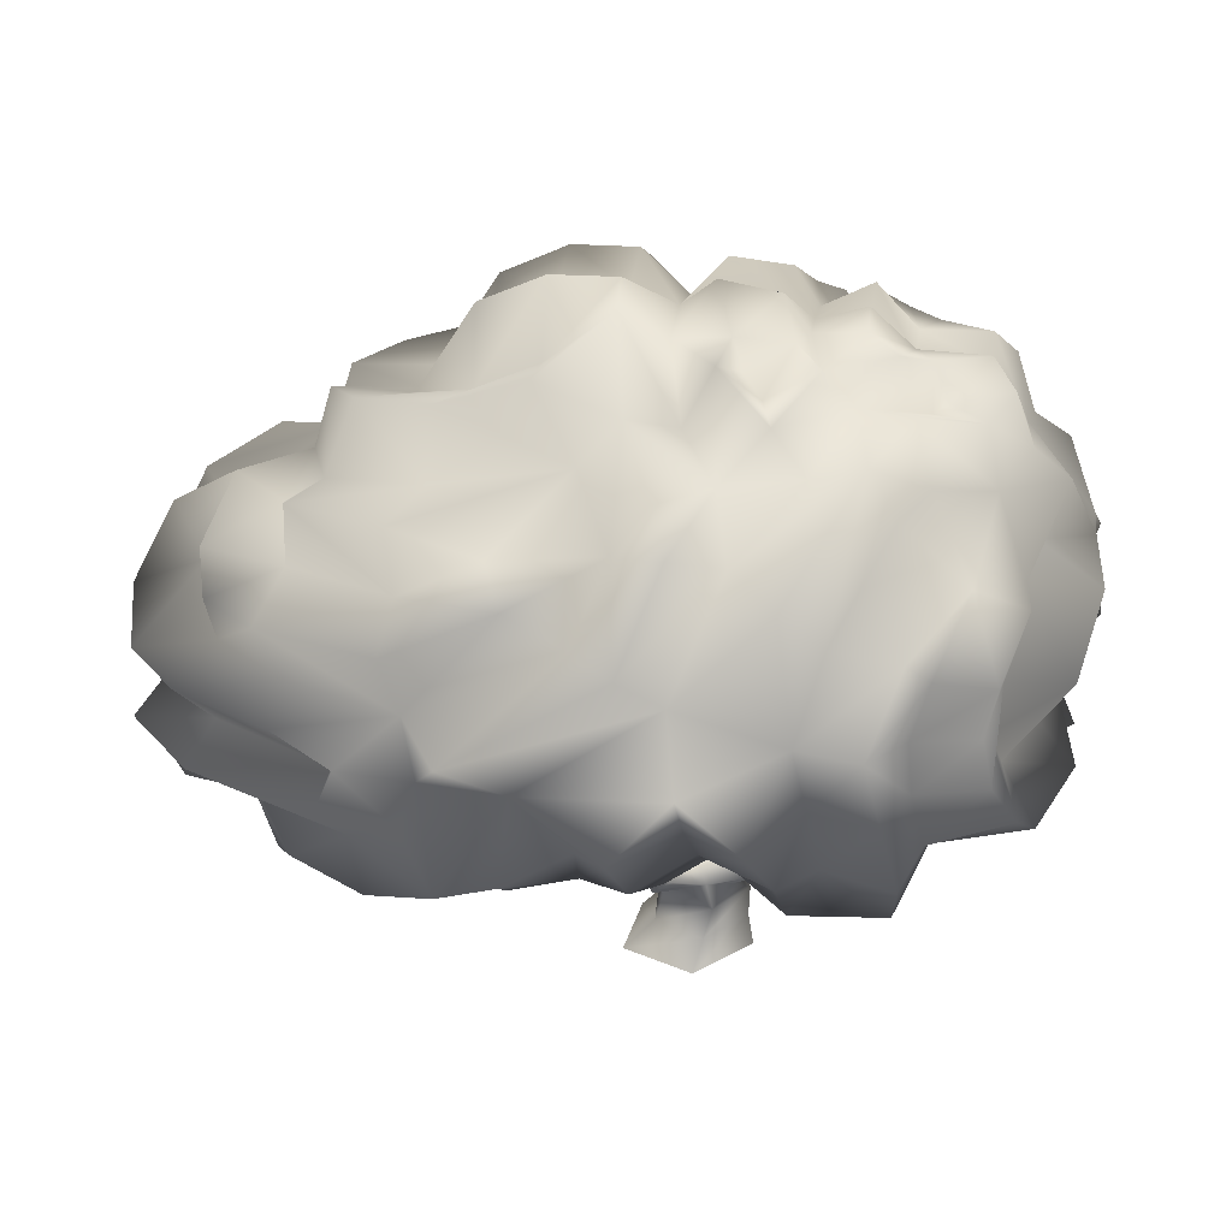
<metadata>
{"format":"obj","ext":"obj","renderer":"f3d","projection":"perspective","resolution":1024,"background":"white","views":[{"elev":28.6,"azim":14.4,"up":"+Y"}]}
</metadata>
<code>
g skinCluster2Set tweakSet2
v 17.63 -0.02598 -0.02172
v 6.945 -0.02598 -14.74
v -10.35 -0.02598 -9.115
v -10.35 -0.02598 9.072
v 6.945 -0.02598 14.69
v 16.29 7.631 -0.2453
v 7.975 8.53 -11.16
v -3.799 8.426 -6.66
v -3.53 7.475 7.047
v 8.411 6.991 11.02
v 16.63 15.23 0.1727
v 9.107 16.1 -8.927
v -1.234 16.03 -4.63
v -1.492 15.14 7.211
v 10.25 14.63 10.14
v 15.17 22.85 1.298
v 9.421 24.55 -6.832
v 0.9552 23.95 -3.343
v -0.9005 22.66 8.765
v 9.026 21.94 11.53
v 8.254 29.55 2.699
v 5.894 28.16 7.971
v 24.11 26.68 5.886
v 20.66 26.17 11.63
v 18.86 30.09 9.143
v 20.22 30.45 6.673
v 7.662 34.38 -14.4
v 3.552 33.84 -13.44
v 7.995 33.89 -9.436
v 2.935 33.4 -7.831
v -17.81 22.63 4.634
v -17.22 21.87 11.15
v -14.21 25.63 4.631
v -13.62 24.86 11.21
v -3.9 13.76 1.657
v 13.98 20.01 6.824
v 6.259 37.46 -15.68
v 3.487 37.34 -14.28
v 7.444 37.45 -12.61
v 3.766 37.49 -11.27
v 27.46 37.18 7.356
v 26.14 36.59 9.917
v 23.66 37.04 8.624
v 25.12 37.35 7.452
v -26.94 30.82 10.77
v -26.45 30.77 14.59
v -24.22 31.72 10.41
v -23.72 31.66 14.26
v -26.48 33.71 11.23
v -26.11 33.67 14.11
v -51.06 38.01 16
v -20.14 50.28 12.09
v -4.112 27.52 19.03
v 2.97 27.41 20.52
v 0.2152 32.44 17.95
v -4.409 41.71 25.59
v -1.544 41.17 25.21
v -2.37 43.98 23.32
v 4.073 19.74 11.17
v -0.5924 24.83 21.66
v -4.926 44.62 25.32
v -1.308 44.54 27.42
v -17.6 51.49 38.33
v -0.1201 58.99 24.12
v 6.21 39.45 -14.64
v 3.457 39.49 -13.64
v -5.044 56.35 -19.32
v 8.152 53.52 -4.341
v 26.42 39.25 7.065
v 25.34 39.37 9.773
v 18.46 53.85 7.623
v 32.86 47.56 12.64
g Cylinder01
f 1 7 6
f 1 2 7
f 2 8 7
f 2 3 8
f 3 9 8
f 3 4 9
f 4 10 9
f 4 5 10
f 5 6 10
f 5 1 6
f 6 12 11
f 6 7 12
f 7 13 12
f 7 8 13
f 8 9 35
f 35 9 14
f 9 15 14
f 9 10 15
f 10 11 15
f 10 6 11
f 11 17 16
f 11 12 17
f 12 13 17
f 17 13 18
f 14 15 59
f 59 15 20
f 15 11 36
f 36 11 16
f 16 17 21
f 21 29 30
f 36 16 23
f 36 24 20
f 16 21 26
f 26 23 16
f 22 20 24
f 24 25 22
f 21 22 25
f 25 26 21
f 17 18 28
f 29 17 27
f 17 29 21
f 18 19 30
f 30 28 18
f 30 19 21
f 22 21 19
f 35 14 32
f 35 31 13
f 18 13 31
f 31 33 18
f 19 18 33
f 33 34 19
f 14 19 34
f 34 32 14
f 31 35 32
f 8 35 13
f 27 17 28
f 24 36 23
f 15 36 20
f 37 28 38
f 28 37 27
f 29 27 37
f 37 39 29
f 38 30 40
f 30 38 28
f 40 29 39
f 29 40 30
f 42 23 41
f 23 42 24
f 25 24 42
f 42 43 25
f 23 26 44
f 44 41 23
f 26 25 43
f 43 44 26
f 34 33 47
f 47 48 34
f 33 31 45
f 45 47 33
f 31 32 46
f 46 45 31
f 32 34 48
f 48 46 32
f 47 45 49
f 46 48 50
f 45 46 51
f 50 49 51
f 49 45 51
f 46 50 51
f 48 47 52
f 47 49 52
f 49 50 52
f 50 48 52
f 59 20 54
f 59 60 19
f 20 22 55
f 55 54 20
f 22 19 53
f 53 55 22
f 60 54 57
f 60 56 53
f 54 55 58
f 58 57 54
f 55 53 56
f 56 58 55
f 60 59 54
f 14 59 19
f 56 60 57
f 60 53 19
f 58 56 61
f 57 58 62
f 56 57 63
f 62 61 63
f 61 56 63
f 57 62 63
f 58 61 64
f 61 62 64
f 62 58 64
f 39 37 65
f 38 40 66
f 37 38 67
f 66 65 67
f 65 37 67
f 38 66 67
f 40 39 68
f 39 65 68
f 65 66 68
f 66 40 68
f 41 44 69
f 43 42 70
f 44 43 71
f 70 69 71
f 69 44 71
f 43 70 71
f 42 41 72
f 41 69 72
f 69 70 72
f 70 42 72
g skinCluster1Set tweakSet1
v 79.34 92.25 -12.87
v 68.28 127.1 -17.18
v 73.46 108.6 -1.128
v 73.61 107.4 15.43
v 79.06 82.47 2.975
v 78.24 74.3 -9.917
v 71.33 127.6 -3.642
v 66.78 126.1 14.58
v 65.65 116.8 39.4
v 71.88 92.26 30.01
v 70.19 82.31 33.45
v 72.47 73.54 28.76
v 85.64 59.56 3.923
v 75.88 58.59 -7.188
v 44.6 139.4 -16.58
v 45.82 144.2 -8.755
v 38.12 140.3 14.21
v 50.55 142.8 22.26
v 59.84 99.74 46.96
v 56.72 88.94 51.54
v 57.65 76.23 50.13
v 59.87 60.84 43.83
v 59.09 51.9 29.09
v 68.15 52.06 -5.331
v 23.63 145.8 -15.34
v 25.22 147.6 -3.896
v 15.89 133.2 41.35
v 20.38 120.8 50.44
v 40.63 108.8 55.46
v 35.71 89.16 60.49
v 38.54 73.83 57.88
v 39.82 53.94 47
v 54.14 42.19 43.17
v 50.97 44.66 23.03
v 49.56 42.37 -1.813
v -4.034 147.2 -12.6
v -1.543 147.8 5.999
v 4.486 135.6 21.64
v 10.45 126.3 60.55
v 3.724 106.2 72.68
v 12.48 98.22 66.51
v 17.54 86.94 80.76
v 16.14 71.13 66.48
v 16.32 58.27 54.19
v 17.37 50.53 41.84
v 18.23 49.62 25.92
v 14.02 54.1 0.1417
v -29.71 149.6 -10.23
v -27.76 157.6 3.16
v -24.74 144.9 27.32
v -14.61 128.8 30.49
v -8.183 104.8 61.21
v -28.7 88.1 83.05
v -16.61 78.95 74.21
v -6.458 60.79 63.41
v -7.16 51.01 57.8
v -7.688 55.46 2.252
v -56.83 126.5 -3.687
v -55.17 130.4 7.23
v -63.81 134.1 20.46
v -42.96 125.3 38.18
v -43.98 110.2 57.47
v -39.92 90.14 68.21
v -36.49 76.97 70.65
v -32.99 51.86 73.18
v -27.75 51.05 59.15
v -23.12 44.04 34.36
v -48.08 36.68 19.51
v -42.82 33.14 9.532
v -78.47 112.7 0.8072
v -77.36 116.1 8.881
v -76.13 114.1 30.51
v -70.98 107.1 45.23
v -72.05 102.1 62.43
v -67.13 89.73 59.86
v -57.08 72.16 62.05
v -55.11 55.28 60.35
v -71.18 42.41 52.27
v -60.3 43.33 35.93
v -66.13 34.33 29.16
v -65.22 32.65 12.01
v -98.85 98.47 5.23
v -106.2 104.6 17.8
v -95.66 96.7 27.18
v -86.51 88.75 46.11
v -94.54 79.67 52.8
v -88.04 70.32 46.84
v -92.77 61.22 53.59
v -90.22 54.33 39.43
v -85.57 45.88 34.85
v -89.18 39.41 25.9
v -96.27 43.7 13.59
v -109.7 81.01 9.139
v -109.9 78.86 37.55
v -103.8 71.8 31.48
v -111.7 60.86 35.66
v -115.2 56.05 24.81
v -103.6 56.35 12.38
v -42.99 143.1 -7.793
v -42.46 150.9 4.817
v -43.88 139.2 30.52
v -14.55 149.9 -11.9
v -12.83 157.8 1.372
v -6.124 138.4 26.43
v 10.5 148.1 3.426
v 15.24 145.7 14.17
v 58.32 139 -17.98
v 53.92 136.5 -1.389
v 63.69 138.3 10.68
v 79.5 122.7 -1.418
v -39.95 136.5 15.75
v -26.28 142.7 13.35
v -10.77 155.5 13.01
v -68.85 118.3 26.5
v -73.64 129.9 7.171
v -72.4 123.9 -1.606
v 44.5 147.8 4.006
v 61.28 144.4 -8.781
v 36.34 153.3 -6.712
v 35.07 146.8 -16.73
v 24.89 143.8 34.71
v 31.88 132.4 32.08
v 29.63 144.7 8.502
v 19.47 155.8 -3.301
v 25.03 151.7 11.61
v 54.68 128.5 22.81
v 49.61 125.2 30.71
v 51.75 137.2 6.326
v 50.76 145.7 -0.266
v 37.53 151.3 1.619
v 67.1 139.9 -2.441
v 20.21 142.6 20.27
v 31.61 149.6 18.75
v 11.44 150.1 23.09
v -1.763 122.6 54.09
v 5.612 157.2 -4.104
v -59.13 64.49 69.73
v -51.85 80.19 75.69
v -67.56 83.09 68.58
v -114.6 86.82 23.5
v -71.98 119.4 41.82
v -46.95 123.3 54.04
v -25.96 119.8 56.58
v -19.69 115.1 67.62
v -43 104.4 71.94
v -86.35 101.1 52.01
v -89.5 108.8 44.41
v -90.36 114.9 21.04
v -103.3 44.12 30.26
v -78.14 36.57 41.37
v -81.02 33.32 28.09
v -78 32 13.48
v -19.41 56.12 72.32
v -25.01 39.76 49.69
v -46.14 31.83 36.67
v -29.76 44.62 6.324
v 6.393 51.79 1.322
v 7.543 44.29 45.72
v 4.524 71.16 82.31
v 29.94 72.43 74.86
v 32.53 53.6 56.29
v 56.47 55.32 53.65
v 54.07 76.67 64.46
v 50.52 91.78 66.59
v 55.91 108.4 56.46
v 4.782 53.57 64.37
v 76.56 111.6 35.02
v 72.56 99.06 44.74
v 70.55 89.78 48.42
v 72.71 77.9 46.96
v 77.46 66.22 39.09
v 79.93 55.74 24
v 77.4 74.07 11.41
v 85.26 87.15 18
v 88.39 103.1 6.666
v 77.42 104.7 -14.62
v 79.06 90.14 -0.3073
v -51.86 42.02 61.65
v -45.86 43.3 48.31
v 31.18 42.45 26.24
v 27.05 42.38 0.5943
v 32.89 39.81 44.19
v -99.67 55.8 28.66
v -107 66.2 19.44
v -42.17 62.55 66.38
v 44.02 138 35.61
v 32.43 119.1 62.34
v 87.34 90.6 -6.576
v 84.82 107.7 -8.08
v -86.62 37.54 13.53
v -111.4 70.12 11.05
v -80.56 54.96 46.33
v 5.769 133.7 52.78
v 70.63 104.4 -27.54
v 67.39 98.23 -42.59
v 76.11 78.13 -24.56
v 68.45 123.4 -30.56
v 60.28 116.5 -46.1
v 54.35 100.2 -66.13
v 63.19 79.46 -51.2
v 61.15 68.99 -51.03
v 64.63 62 -44.47
v 83.09 55.82 -19.83
v 44.02 141.6 -25.58
v 31.87 131.1 -44.15
v 42.28 130.6 -54.97
v 47.67 81.81 -66.75
v 44.02 70.23 -67.08
v 45.63 58.53 -62.09
v 49.62 45.73 -52.01
v 52.19 41.73 -35.42
v 22.76 144 -26.87
v 4.754 116.8 -62.63
v 7.675 102.1 -68.24
v 26.83 88.45 -73.43
v 21.61 68.41 -71.12
v 25.43 54.52 -64.62
v 29.57 38.85 -48.71
v 44.75 28.36 -44.53
v 45.73 36.95 -25.91
v -5.46 142 -30.59
v -2.399 125.4 -42.67
v -4.305 104.6 -77.27
v -12.73 81.92 -81.02
v -2.633 75.96 -74.68
v -0.2618 60.72 -85.54
v 1.832 50.06 -67.16
v 4.963 41.55 -51.87
v 8.801 37.9 -38.24
v 12.96 41.85 -23.34
v -30.83 153.1 -25.53
v -32.46 133.5 -44.74
v -22.67 116.9 -44.88
v -21.96 84.5 -67.48
v -45.99 62.63 -78.47
v -32.04 56.22 -69.97
v -19.3 41.89 -56.5
v -18.5 34.3 -48.16
v -57.59 126.9 -15.39
v -68.89 126.6 -27.01
v -51.87 112.1 -45.1
v -56.37 91.96 -58.25
v -53.96 69.46 -62.98
v -50.69 56.06 -61.95
v -46.97 31.27 -57.38
v -38.92 34.6 -45.18
v -29.05 35.32 -20.95
v -50.14 33.64 0.2689
v -79.17 113.5 -7.976
v -82.36 104.9 -27.71
v -80.14 93.65 -40.36
v -84.57 83.63 -54.59
v -78.84 72.49 -49.46
v -68.89 54.78 -48.23
v -66.06 39.16 -41.92
v -79.69 29.89 -27.17
v -65.69 35.38 -14.5
v -69.7 29.06 -4.261
v -108.9 100.7 -6.79
v -100.2 90 -15.3
v -94.92 76.38 -32.37
v -103.9 65.95 -34.18
v -95.96 58.66 -27.13
v -101.7 48.09 -29.66
v -96.04 45.77 -14.92
v -90.27 38.95 -9.053
v -91.74 35.64 1.985
v -115.7 70.33 -16.57
v -108.2 65.25 -10.04
v -116.5 53.83 -8.958
v -117.5 52.66 3.303
v -45.33 146.6 -21.98
v -51.65 127.8 -42.04
v -15.87 153.4 -27.02
v -13.86 127 -45.8
v 6.842 142.7 -30.79
v 9.329 137 -41.02
v 50.67 131.7 -31.74
v 57.67 129.5 -45.54
v 76.14 117.7 -32.81
v -44.66 129.6 -28.3
v -31.01 135.7 -30.78
v -16.18 147.5 -37.55
v -74.56 109.9 -26.78
v -75.62 127 -11.35
v 39.97 141.2 -38.27
v 59.14 141.3 -28.81
v 34.03 149.9 -28.29
v 14.59 128.6 -61.53
v 22.34 118.3 -57.07
v 24.61 137.3 -38.41
v 16.75 151.8 -28.71
v 19.24 143.2 -42.5
v 46.67 116.7 -51.96
v 40.19 111.4 -57.29
v 46.94 130.1 -38.69
v 47.05 140.2 -34.94
v 33.54 145.4 -35.66
v 63.66 134.9 -34.54
v 13.03 132.1 -46.8
v 24.27 138.8 -49.85
v 3.628 138.6 -49.89
v -14.79 103.4 -67.6
v 3.317 153.8 -25.54
v -72.23 45.2 -52.62
v -66.85 58.09 -64.44
v -80.84 63.53 -55.46
v -117.7 82.33 -4.961
v -80.81 106.4 -40.72
v -59 105.6 -58.44
v -38.87 100.8 -64.08
v -34.87 92.7 -74.18
v -58.21 81.97 -70.14
v -96.38 86.37 -41.67
v -98.14 96.12 -36.29
v -94.34 109 -16.22
v -106.6 39.26 -0.5761
v -84.05 27.87 -13.82
v -84.02 28.91 0.1155
v -33.65 35.15 -60.68
v -33.92 26.64 -33.51
v -51.63 23.74 -14.62
v -1.412 31.1 -37.92
v -12.8 45.65 -79.49
v 13.56 48.3 -78.2
v 20.54 35.94 -55.74
v 44.44 37.59 -58.75
v 39.16 54.71 -74.81
v 34.76 68.56 -80.65
v 41.58 87.25 -77.39
v -8.268 34.35 -57.52
v 66.09 96.23 -62.72
v 60.58 81.43 -67.11
v 58.16 71.54 -67.29
v 60.96 60.6 -62.76
v 67.61 51.72 -52.87
v 73.49 46.25 -36.16
v 73.02 67.62 -29.51
v 78.92 77.81 -41.24
v 83.8 96.38 -36.21
v 76.54 86.42 -23.84
v -62.72 26.03 -39.77
v -54.14 31.12 -28.99
v 25.79 34.51 -24.13
v 23.84 26.48 -40.37
v -103.1 50.75 -3.405
v -108.7 63.69 3.527
v -54.89 43.82 -52.42
v 33.29 122.2 -64.57
v 17.06 96.47 -81.28
v 85.92 88.51 -19.87
v 83.21 105.3 -23.15
v -88.04 43.95 -23.53
v -7.519 114.2 -71.33
g PR_MO_phytopsy
f 247 75 76
f 247 76 246
f 260 261 249
f 76 182 80
f 239 80 81
f 239 81 240
f 76 82 246
f 246 82 83
f 245 246 84
f 245 84 85
f 78 85 86
f 179 87 88
f 74 179 190
f 180 190 201
f 79 203 181
f 181 89 90
f 79 181 80
f 81 198 199
f 80 198 81
f 81 91 240
f 240 91 92
f 242 241 93
f 82 241 242
f 242 93 94
f 83 242 243
f 243 94 95
f 84 244 85
f 85 244 96
f 85 96 86
f 191 97 98
f 101 237 199
f 194 100 258
f 91 237 236
f 236 102 103
f 93 236 235
f 235 103 104
f 94 235 234
f 234 104 105
f 95 105 106
f 95 234 105
f 96 106 107
f 95 106 96
f 208 108 109
f 206 109 110
f 178 197 177
f 99 110 176
f 193 205 204
f 100 99 111
f 100 112 113
f 102 113 114
f 102 114 232
f 232 115 116
f 103 232 233
f 233 116 117
f 252 254 118
f 118 254 117
f 253 252 119
f 106 252 107
f 174 120 121
f 108 174 175
f 175 121 184
f 109 175 185
f 176 122 123
f 99 176 265
f 112 207 124
f 111 207 112
f 112 124 125
f 112 125 113
f 113 125 126
f 113 126 114
f 231 126 127
f 231 127 128
f 116 238 230
f 230 128 129
f 119 118 229
f 118 230 229
f 171 130 131
f 120 171 172
f 183 131 132
f 121 172 183
f 173 132 133
f 122 173 123
f 123 133 214
f 207 215 216
f 124 216 135
f 124 135 125
f 125 135 136
f 125 136 126
f 126 136 137
f 126 137 225
f 225 137 138
f 225 138 226
f 226 138 227
f 140 139 227
f 129 139 228
f 228 139 141
f 188 142 143
f 130 188 187
f 186 143 144
f 132 187 186
f 213 144 145
f 132 186 133
f 134 145 146
f 213 145 134
f 135 146 147
f 135 147 211
f 135 211 210
f 210 148 209
f 136 257 137
f 250 149 150
f 250 150 151
f 251 250 151
f 251 151 227
f 227 151 152
f 140 152 153
f 140 227 152
f 143 154 155
f 142 154 143
f 219 220 156
f 143 220 144
f 218 219 156
f 144 219 145
f 218 156 157
f 218 157 146
f 147 157 158
f 146 157 147
f 148 158 159
f 147 158 211
f 148 159 160
f 148 160 209
f 264 160 161
f 264 161 162
f 150 264 162
f 150 162 222
f 222 162 163
f 152 222 223
f 262 163 164
f 152 223 153
f 154 165 155
f 155 165 212
f 156 155 212
f 156 166 157
f 157 166 158
f 159 166 167
f 158 166 159
f 159 167 168
f 159 168 160
f 160 168 161
f 255 168 169
f 255 169 221
f 221 169 164
f 164 169 170
f 163 221 164
f 212 165 167
f 168 256 169
f 172 171 131
f 183 172 131
f 120 172 121
f 123 173 133
f 121 183 184
f 175 174 121
f 185 175 184
f 108 175 109
f 207 176 123
f 110 185 176
f 177 208 109
f 206 177 109
f 97 196 98
f 99 206 110
f 98 196 197
f 191 87 192
f 189 202 195
f 193 89 205
f 181 180 200
f 74 203 79
f 80 181 90
f 182 74 79
f 80 182 79
f 74 182 261
f 75 182 76
f 173 183 132
f 184 183 173
f 184 173 122
f 185 184 122
f 176 185 122
f 110 109 185
f 213 186 144
f 131 187 132
f 186 187 143
f 130 187 131
f 187 188 143
f 180 201 200
f 190 88 201
f 190 179 88
f 88 202 189
f 88 87 191
f 191 192 97
f 80 90 198
f 205 197 204
f 258 89 194
f 194 99 100
f 198 258 199
f 89 195 205
f 97 108 208
f 197 196 177
f 194 89 193
f 195 98 197
f 237 101 102
f 198 90 258
f 81 199 237
f 200 189 89
f 181 200 89
f 201 88 189
f 200 201 189
f 88 191 202
f 191 98 202
f 189 195 89
f 202 98 195
f 74 190 203
f 203 180 181
f 203 190 180
f 193 204 206
f 100 111 112
f 195 197 205
f 197 178 204
f 99 193 206
f 194 193 99
f 204 178 206
f 178 177 206
f 265 176 207
f 207 123 215
f 196 97 208
f 177 196 208
f 256 170 169
f 256 168 167
f 209 160 149
f 136 210 257
f 257 210 209
f 135 210 136
f 211 158 148
f 210 211 148
f 212 167 166
f 156 212 166
f 133 213 214
f 133 186 213
f 214 213 134
f 123 214 215
f 215 214 134
f 207 216 124
f 215 134 216
f 216 217 135
f 216 134 217
f 217 146 135
f 134 146 217
f 145 218 146
f 145 219 218
f 144 220 219
f 143 155 220
f 220 155 156
f 162 221 163
f 162 161 221
f 223 222 163
f 150 222 151
f 224 223 262
f 151 222 152
f 153 223 224
f 127 225 128
f 127 126 225
f 128 226 139
f 225 226 128
f 226 227 139
f 141 140 153
f 141 139 140
f 259 113 102
f 101 199 258
f 129 128 139
f 117 230 118
f 229 230 129
f 116 230 117
f 238 231 128
f 114 231 115
f 231 114 126
f 232 114 115
f 101 259 102
f 233 232 116
f 102 232 103
f 103 233 104
f 106 105 252
f 104 233 254
f 93 235 94
f 234 235 104
f 92 236 93
f 235 236 103
f 91 236 92
f 236 237 102
f 237 91 81
f 238 116 115
f 231 238 115
f 238 128 230
f 94 234 95
f 76 239 82
f 76 80 239
f 82 240 241
f 239 240 82
f 241 240 92
f 241 92 93
f 243 242 94
f 82 242 83
f 83 243 84
f 84 243 244
f 244 243 95
f 244 95 96
f 78 245 85
f 77 245 78
f 77 246 245
f 84 246 83
f 249 246 77
f 260 73 261
f 73 248 261
f 249 247 246
f 73 260 78
f 261 182 75
f 247 261 75
f 260 249 77
f 137 250 251
f 137 149 250
f 138 251 227
f 138 137 251
f 252 105 254
f 252 118 119
f 107 252 253
f 254 105 104
f 254 233 117
f 161 255 221
f 161 168 255
f 165 263 167
f 263 170 256
f 257 209 149
f 257 149 137
f 90 89 258
f 100 259 258
f 259 101 258
f 100 113 259
f 78 260 77
f 249 261 247
f 248 74 261
f 262 223 163
f 167 263 256
f 149 264 150
f 149 160 264
f 111 265 207
f 99 265 111
f 412 267 266
f 412 411 267
f 423 413 424
f 267 270 352
f 404 271 270
f 404 405 271
f 267 411 272
f 411 273 272
f 410 274 411
f 410 275 274
f 78 86 275
f 179 276 87
f 74 359 179
f 350 369 359
f 269 351 371
f 351 278 277
f 269 270 351
f 271 367 366
f 270 271 366
f 271 405 279
f 405 280 279
f 407 281 406
f 272 407 406
f 407 282 281
f 273 408 407
f 408 283 282
f 274 275 409
f 275 96 409
f 275 86 96
f 360 284 97
f 287 367 402
f 362 421 286
f 279 401 402
f 401 289 288
f 281 400 401
f 400 290 289
f 282 399 400
f 399 291 290
f 283 292 291
f 283 291 399
f 96 107 292
f 283 96 292
f 376 293 108
f 374 294 293
f 349 348 365
f 285 347 294
f 361 372 373
f 286 295 285
f 286 297 296
f 288 298 297
f 288 397 298
f 397 300 299
f 289 398 397
f 398 301 300
f 416 302 417
f 302 301 417
f 253 119 416
f 292 107 416
f 174 303 120
f 108 346 174
f 346 354 303
f 293 355 346
f 347 305 304
f 285 426 347
f 296 306 375
f 295 296 375
f 296 307 306
f 296 297 307
f 297 308 307
f 297 298 308
f 396 309 308
f 396 310 309
f 300 395 403
f 395 129 310
f 119 229 302
f 302 229 395
f 171 311 130
f 120 344 171
f 353 312 311
f 303 353 344
f 345 313 312
f 304 305 345
f 305 382 313
f 375 384 383
f 306 315 384
f 306 307 315
f 307 316 315
f 307 308 316
f 308 317 316
f 308 392 317
f 392 318 317
f 392 393 318
f 393 394 318
f 320 394 319
f 129 228 319
f 228 141 319
f 188 321 142
f 130 357 188
f 356 322 321
f 312 356 357
f 381 323 322
f 312 313 356
f 314 324 323
f 381 314 323
f 315 325 324
f 315 379 325
f 315 378 379
f 378 377 326
f 316 317 420
f 414 328 327
f 414 329 328
f 415 329 414
f 415 394 329
f 394 330 329
f 320 153 330
f 320 330 394
f 321 331 154
f 142 321 154
f 387 332 388
f 321 322 388
f 386 332 387
f 322 323 387
f 386 333 332
f 386 324 333
f 325 334 333
f 324 325 333
f 326 335 334
f 325 379 334
f 326 336 335
f 326 377 336
f 425 337 336
f 425 338 337
f 328 338 425
f 328 390 338
f 390 339 338
f 330 391 390
f 262 164 339
f 330 153 391
f 154 331 165
f 331 380 165
f 332 380 331
f 332 333 340
f 333 334 340
f 335 341 340
f 334 335 340
f 335 342 341
f 335 336 342
f 336 337 342
f 418 343 342
f 418 389 343
f 389 164 343
f 164 170 343
f 339 164 389
f 380 341 165
f 342 343 419
f 344 311 171
f 353 311 344
f 120 303 344
f 305 313 345
f 303 354 353
f 346 303 174
f 355 354 346
f 108 293 346
f 375 305 347
f 294 347 355
f 348 293 376
f 374 293 348
f 97 284 364
f 285 294 374
f 284 365 364
f 360 192 87
f 358 363 370
f 361 373 277
f 351 368 350
f 74 269 371
f 270 278 351
f 352 269 74
f 270 269 352
f 74 424 352
f 266 267 352
f 345 312 353
f 354 345 353
f 354 304 345
f 355 304 354
f 347 304 355
f 294 355 293
f 381 322 356
f 311 312 357
f 356 321 357
f 130 311 357
f 357 321 188
f 350 368 369
f 359 369 276
f 359 276 179
f 276 358 370
f 276 360 87
f 360 97 192
f 270 366 278
f 373 372 365
f 421 362 277
f 362 286 285
f 366 367 421
f 277 373 363
f 97 376 108
f 365 348 364
f 362 361 277
f 363 365 284
f 402 288 287
f 366 421 278
f 271 402 367
f 368 277 358
f 351 277 368
f 369 358 276
f 368 358 369
f 276 370 360
f 360 370 284
f 358 277 363
f 370 363 284
f 74 371 359
f 371 351 350
f 371 350 359
f 361 374 372
f 286 296 295
f 363 373 365
f 365 372 349
f 285 374 361
f 362 285 361
f 372 374 349
f 349 374 348
f 426 375 347
f 375 383 305
f 364 376 97
f 348 376 364
f 419 343 170
f 419 341 342
f 377 327 336
f 316 420 378
f 420 377 378
f 315 316 378
f 379 326 334
f 378 326 379
f 380 340 341
f 332 340 380
f 313 382 381
f 313 381 356
f 382 314 381
f 305 383 382
f 383 314 382
f 375 306 384
f 383 384 314
f 384 315 385
f 384 385 314
f 385 315 324
f 314 385 324
f 323 324 386
f 323 386 387
f 322 387 388
f 321 388 331
f 388 332 331
f 338 339 389
f 338 389 337
f 391 339 390
f 328 329 390
f 224 262 391
f 329 330 390
f 153 224 391
f 309 310 392
f 309 392 308
f 310 319 393
f 392 310 393
f 393 319 394
f 141 153 320
f 141 320 319
f 422 288 297
f 287 421 367
f 129 319 310
f 301 302 395
f 229 129 395
f 300 301 395
f 403 310 396
f 298 299 396
f 396 308 298
f 397 299 298
f 287 288 422
f 398 300 397
f 288 289 397
f 289 290 398
f 292 416 291
f 290 417 398
f 281 282 400
f 399 290 400
f 280 281 401
f 400 289 401
f 279 280 401
f 401 288 402
f 402 271 279
f 403 299 300
f 396 299 403
f 403 395 310
f 282 283 399
f 267 272 404
f 267 404 270
f 272 406 405
f 404 272 405
f 406 280 405
f 406 281 280
f 408 282 407
f 272 273 407
f 273 274 408
f 274 409 408
f 409 283 408
f 409 96 283
f 78 275 410
f 268 78 410
f 268 410 411
f 274 273 411
f 413 268 411
f 423 424 73
f 73 424 248
f 413 411 412
f 73 78 423
f 424 266 352
f 412 266 424
f 423 268 413
f 317 415 414
f 317 414 327
f 318 394 415
f 318 415 317
f 416 417 291
f 416 119 302
f 107 253 416
f 417 290 291
f 417 301 398
f 337 389 418
f 337 418 342
f 165 341 263
f 263 419 170
f 420 327 377
f 420 317 327
f 278 421 277
f 286 421 422
f 422 421 287
f 286 422 297
f 78 268 423
f 413 412 424
f 248 424 74
f 262 339 391
f 341 419 263
f 327 328 425
f 327 425 336
f 295 375 426
f 285 295 426

</code>
